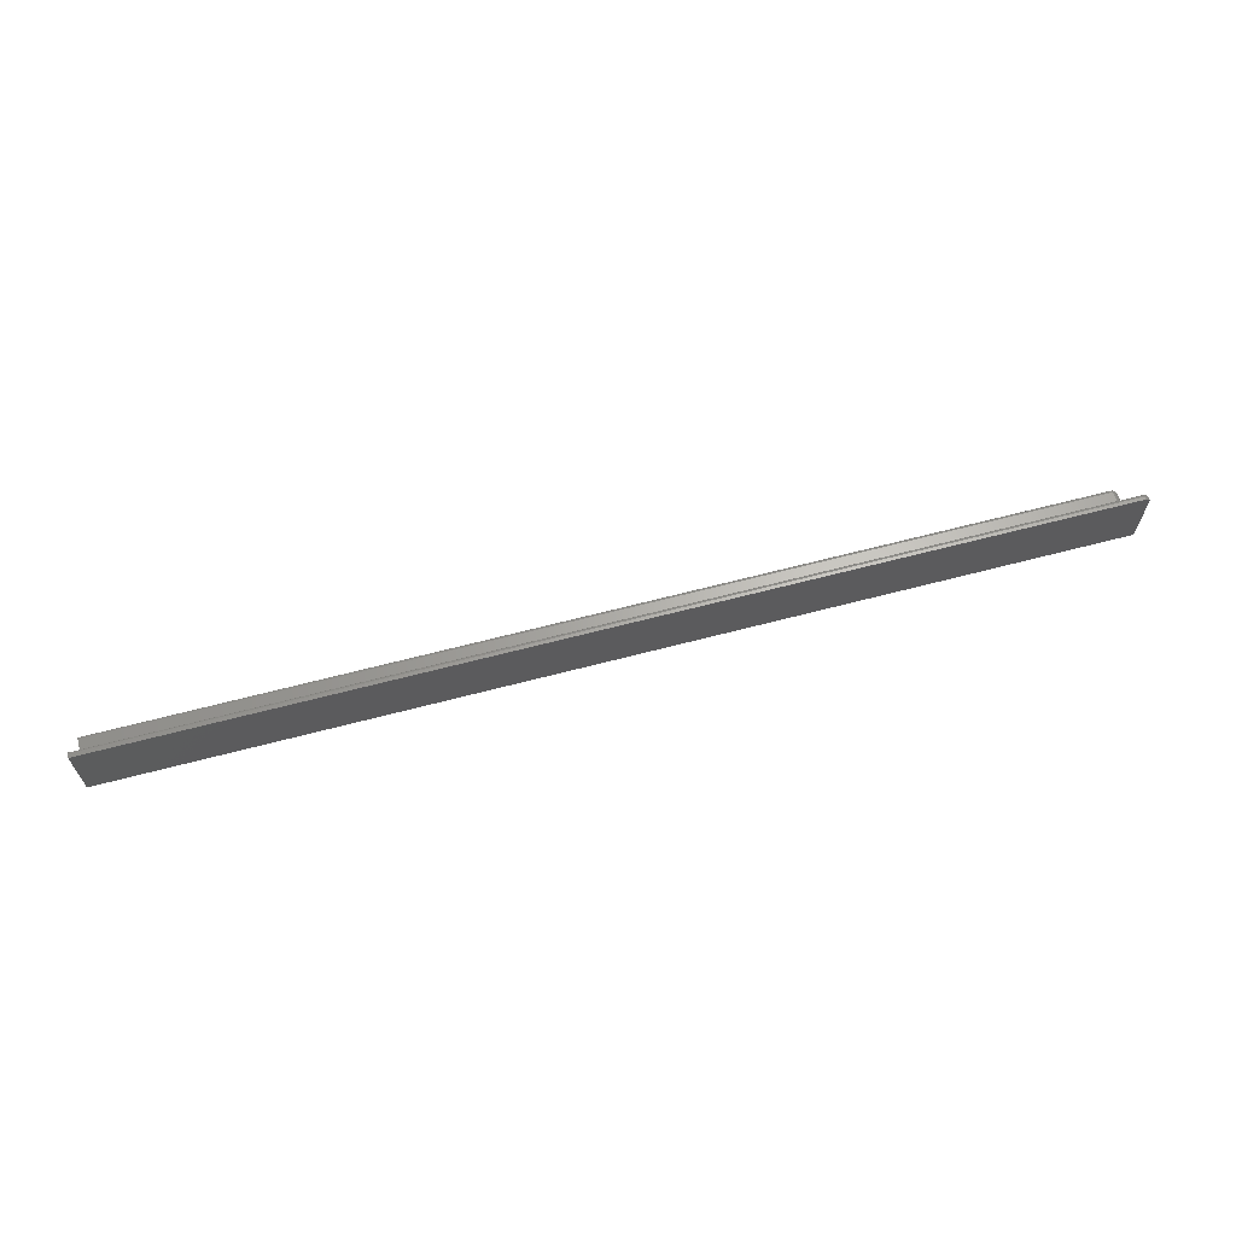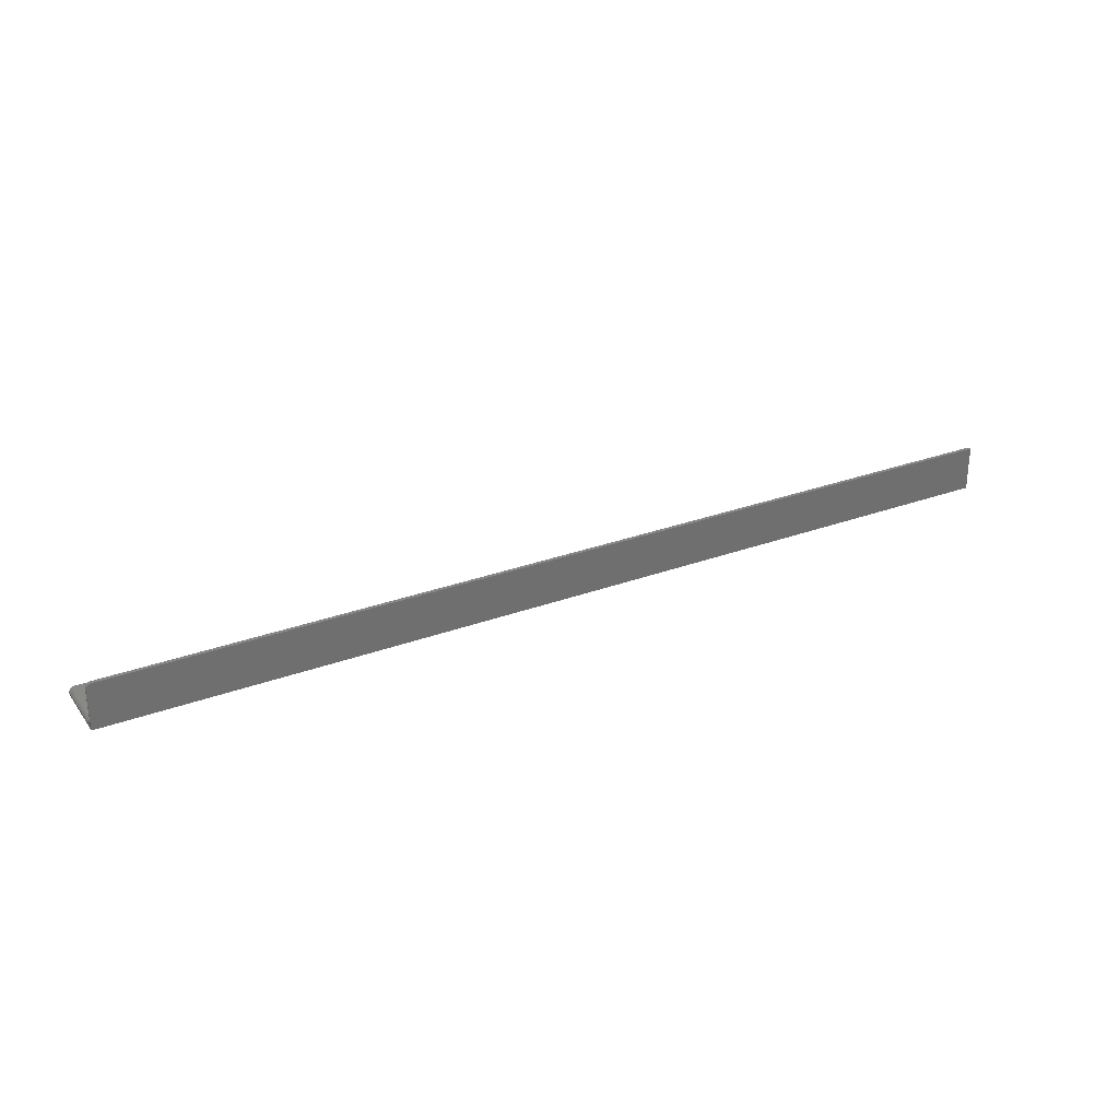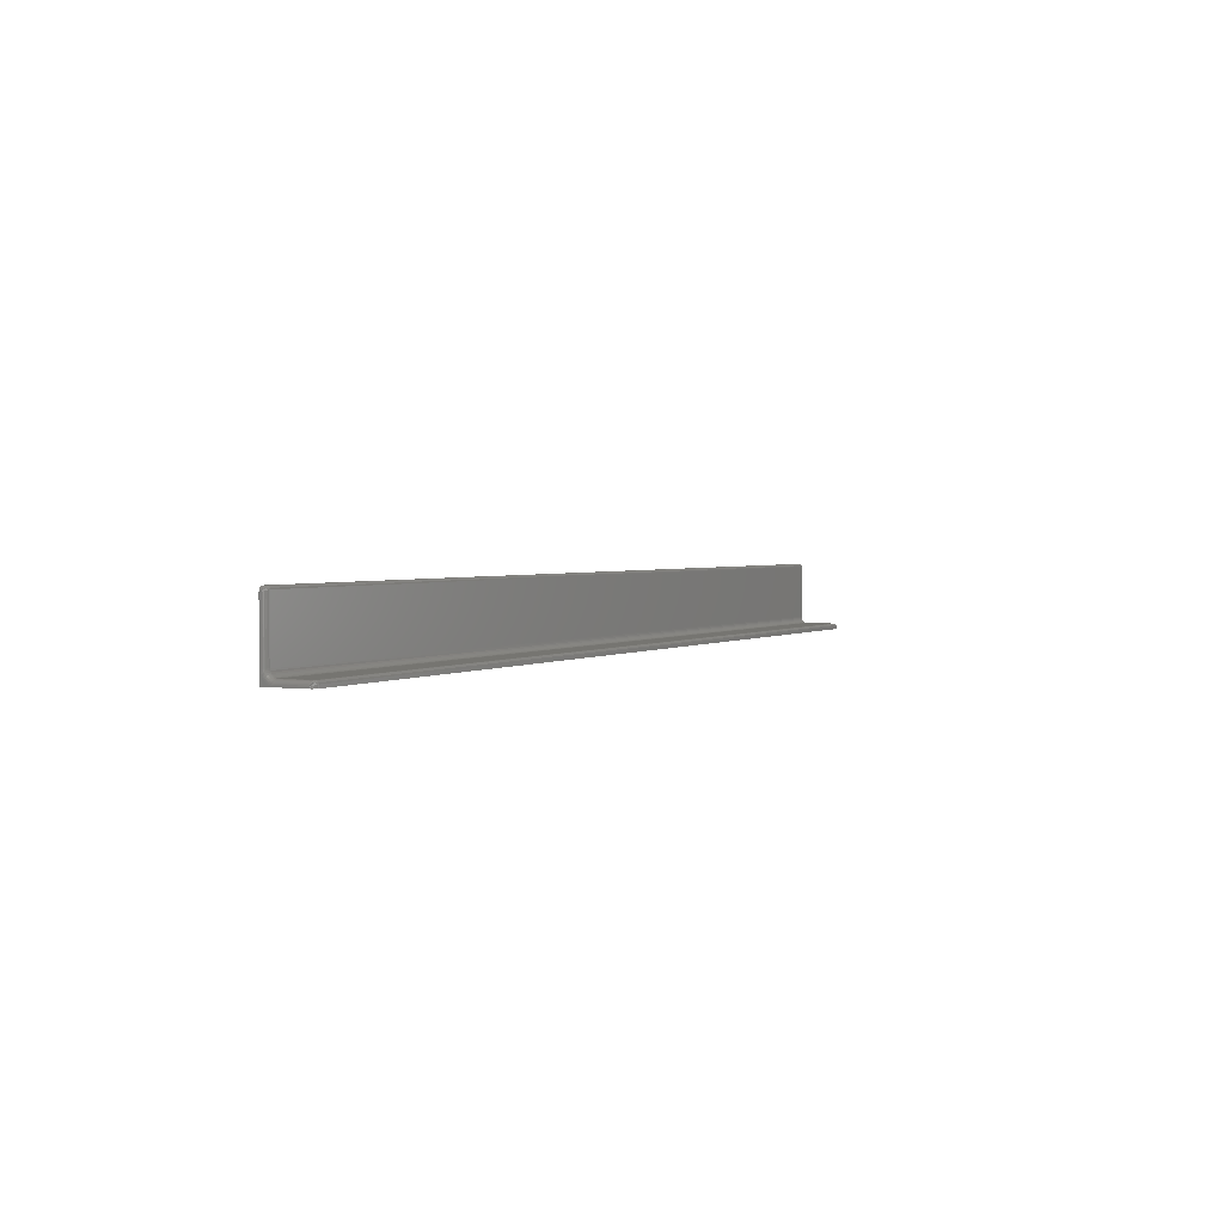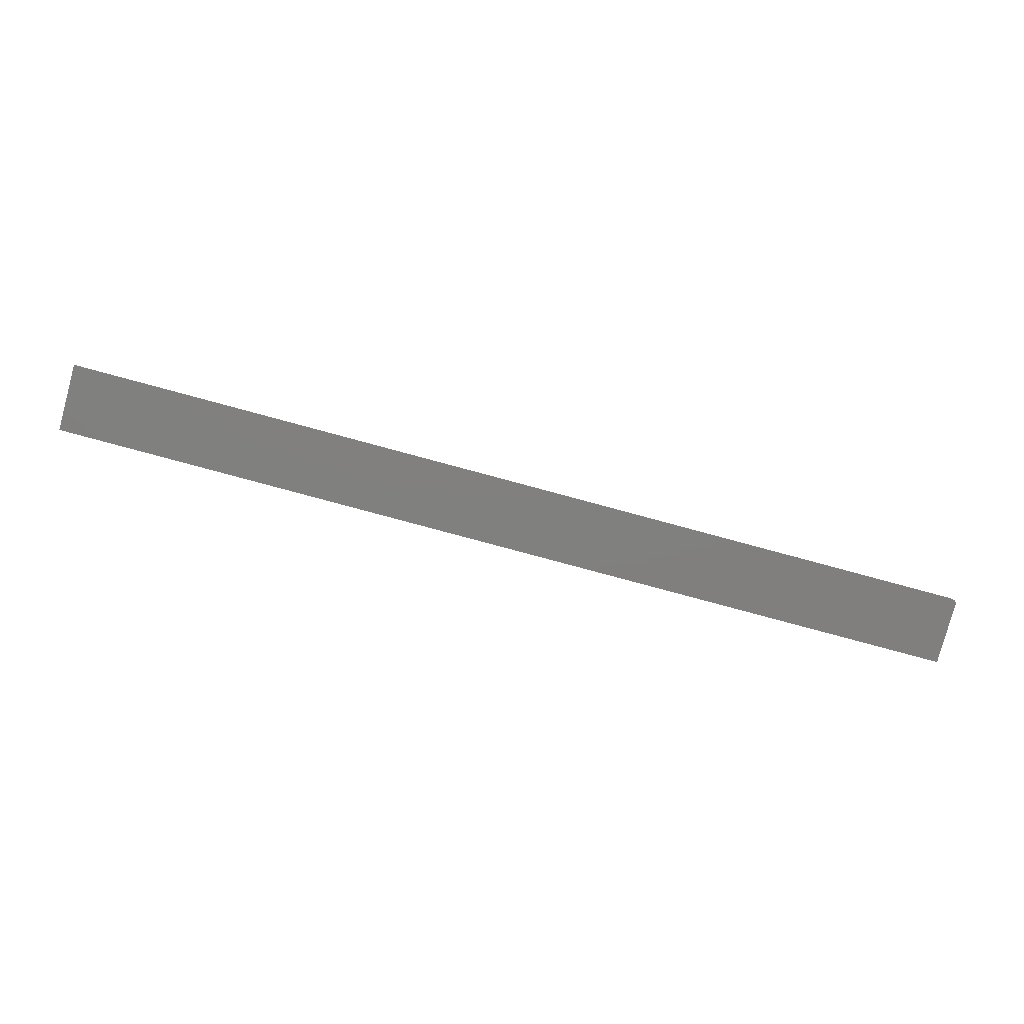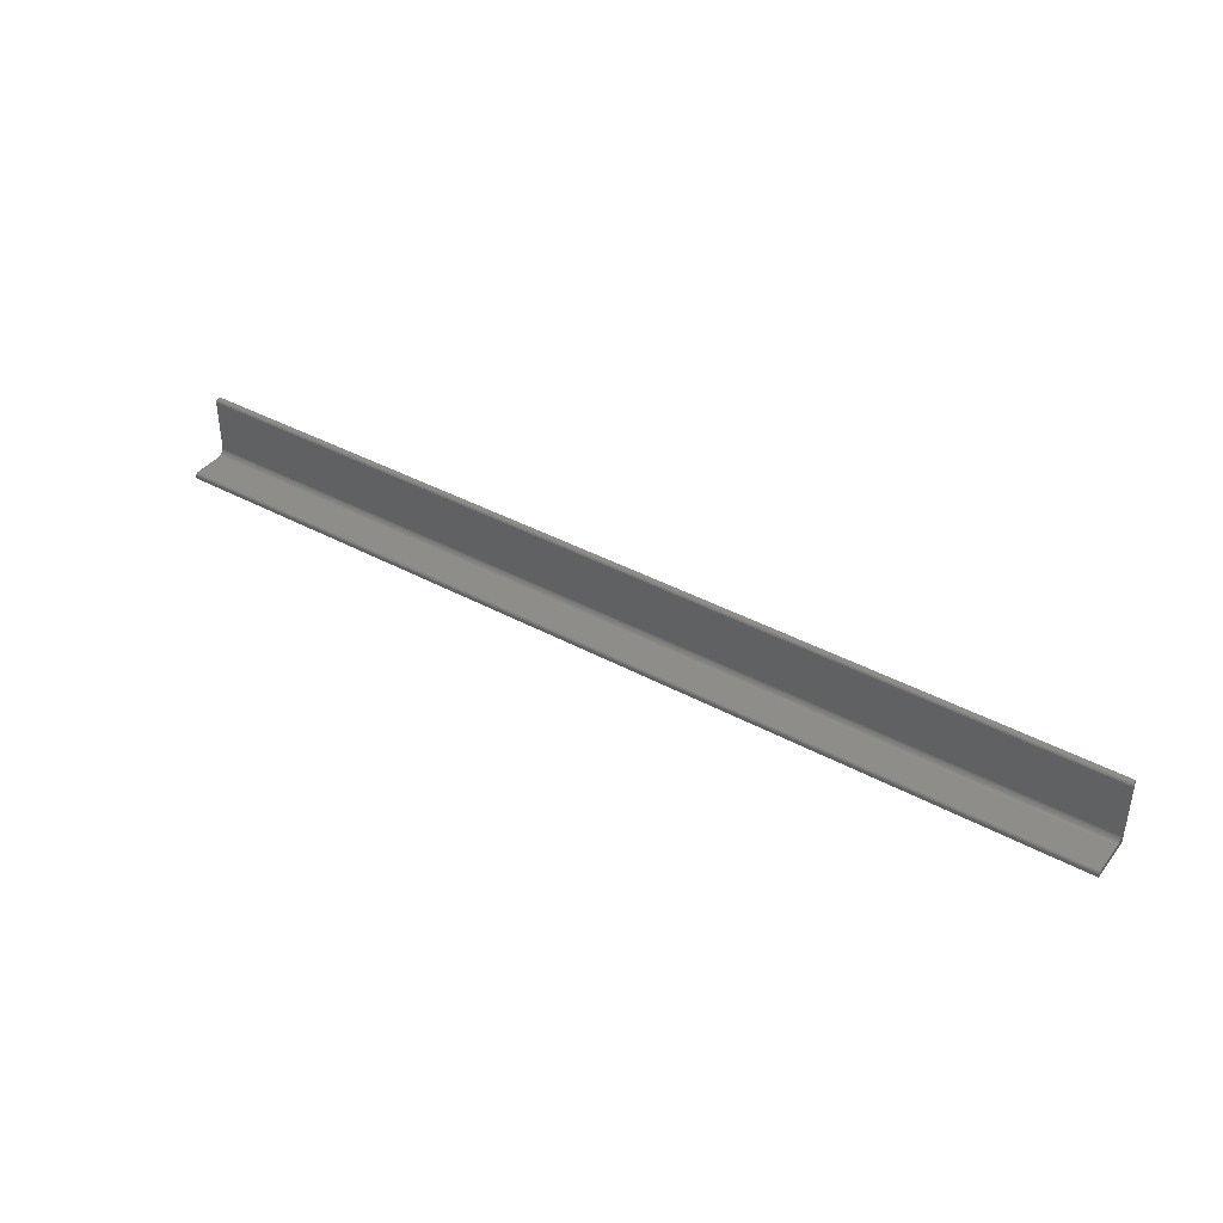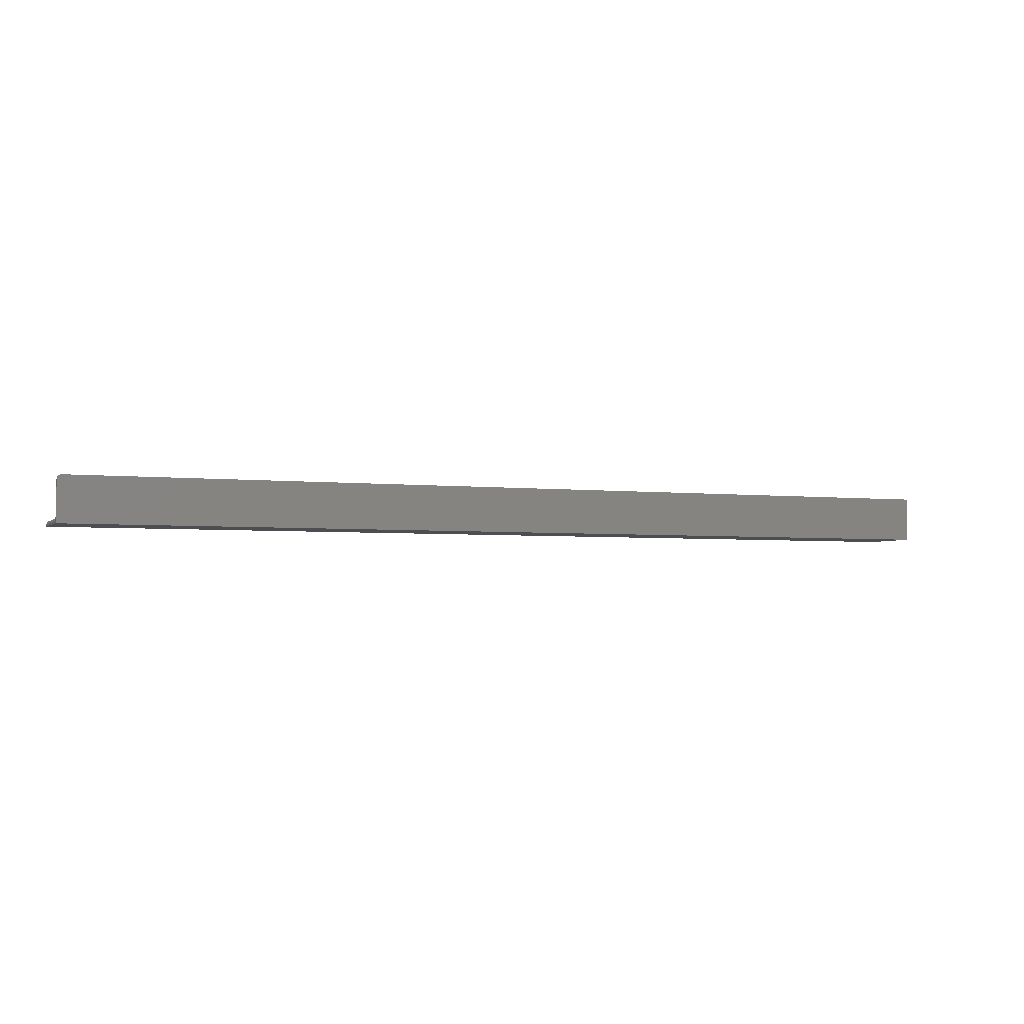
<metadata>
{"format":"stl","ext":"stl","renderer":"f3d","projection":"perspective","resolution":1024,"background":"white","views":[{"elev":65.0,"azim":-14.8,"up":"+Z"},{"elev":28.8,"azim":151.0,"up":"+Y"},{"elev":2.3,"azim":117.6,"up":"+Z"},{"elev":-79.9,"azim":-15.1,"up":"+Y"},{"elev":40.0,"azim":-146.2,"up":"+Z"},{"elev":-3.3,"azim":157.2,"up":"+Y"}]}
</metadata>
<code>
# stl→obj: 162 verts, 320 faces
v 0.75 6.219e-18 0.1016
v 0.75 0.001398 0.01957
v 0.75 0.001398 0.1016
v 0.75 0 0
v 0.75 0.06472 -3.963e-18
v 0.75 0.06472 0.001398
v 0.75 0.01957 0.001398
v 0.75 0.01603 0.001747
v 0.75 0.01262 0.002781
v 0.75 0.009475 0.004461
v 0.75 0.006721 0.006721
v 0.75 0.004461 0.009475
v 0.75 0.002781 0.01262
v 0.75 0.001747 0.01603
v 0.7465 6.617e-18 0.1081
v 0.7487 6.485e-18 0.1059
v 0.7477 6.557e-18 0.1071
v 0.7422 6.939e-18 0.1094
v -0.75 6.697e-18 0.1094
v -0.75 0 0
v 0.7452 6.661e-18 0.1088
v 0.7437 6.688e-18 0.1092
v 0.7498 6.312e-18 0.1031
v 0.7494 6.402e-18 0.1046
v -0.75 0.004605 0.1094
v 0.7422 0.004605 0.1094
v -0.75 0.006368 0.109
v 0.7422 0.006368 0.109
v -0.75 0.007862 0.108
v 0.7422 0.007862 0.108
v -0.75 0.00886 0.1065
v 0.7422 0.00886 0.1065
v -0.75 0.009211 0.1048
v 0.7422 0.009211 0.1048
v -0.75 0.009211 0.01957
v 0.7422 0.009211 0.01957
v -0.75 0.01225 0.01225
v 0.7422 0.01382 0.01096
v -0.75 0.01382 0.01096
v 0.7422 0.01561 0.009999
v -0.75 0.01561 0.009999
v 0.7422 0.01755 0.00941
v -0.75 0.01755 0.00941
v 0.7422 0.01957 0.009211
v -0.75 0.01957 0.009211
v 0.7422 0.01225 0.01225
v -0.75 0.01096 0.01382
v 0.7422 0.01096 0.01382
v -0.75 0.009999 0.01561
v 0.7422 0.009999 0.01561
v -0.75 0.00941 0.01755
v 0.7422 0.00941 0.01755
v -0.75 0.06793 0.009211
v 0.7422 0.06793 0.009211
v -0.75 0.06969 0.00886
v 0.7422 0.06969 0.00886
v -0.75 0.07118 0.007862
v 0.7422 0.07118 0.007862
v -0.75 0.07218 0.006368
v 0.7422 0.07218 0.006368
v -0.75 0.07253 0.004605
v 0.7422 0.07253 0.004605
v -0.75 0.07253 -4.441e-18
v 0.7422 0.07253 -4.441e-18
v 0.7437 0.07238 -4.432e-18
v 0.7452 0.07194 -4.405e-18
v 0.7465 0.07122 -4.361e-18
v 0.7477 0.07024 -4.301e-18
v 0.7487 0.06906 -4.229e-18
v 0.7494 0.06771 -4.146e-18
v 0.7498 0.06624 -4.056e-18
v 0.7455 0.004301 0.1086
v 0.747 0.003935 0.1077
v 0.7439 0.004528 0.1092
v 0.7497 0.002213 0.1035
v 0.7491 0.002866 0.1051
v 0.7482 0.00345 0.1066
v 0.747 0.0709 0.003935
v 0.7439 0.07234 0.004528
v 0.7455 0.07179 0.004301
v 0.7497 0.0667 0.002213
v 0.7491 0.0683 0.002866
v 0.7482 0.06972 0.00345
v 0.7455 0.06762 0.008468
v 0.7465 0.01957 0.007894
v 0.747 0.06726 0.007578
v 0.7439 0.06785 0.009022
v 0.7437 0.01957 0.00906
v 0.7452 0.01957 0.008616
v 0.7498 0.01957 0.002922
v 0.7497 0.06553 0.003382
v 0.7494 0.01957 0.004388
v 0.7491 0.06619 0.004975
v 0.7487 0.01957 0.005738
v 0.7482 0.06677 0.006395
v 0.7477 0.01957 0.006922
v 0.7452 0.008616 0.01957
v 0.747 0.007578 0.1041
v 0.7465 0.007894 0.01957
v 0.7437 0.00906 0.01957
v 0.7439 0.009022 0.1047
v 0.7455 0.008468 0.1045
v 0.7497 0.003382 0.1024
v 0.7498 0.002922 0.01957
v 0.7491 0.004975 0.103
v 0.7494 0.004388 0.01957
v 0.7482 0.006395 0.1036
v 0.7487 0.005738 0.01957
v 0.7477 0.006922 0.01957
v 0.7461 0.007322 0.1068
v 0.746 0.005938 0.108
v 0.7461 0.07064 0.006677
v 0.746 0.06926 0.007848
v 0.7437 0.01752 0.009262
v 0.7452 0.01743 0.008826
v 0.7465 0.01729 0.008118
v 0.7477 0.0171 0.007165
v 0.7487 0.01687 0.006004
v 0.7494 0.01661 0.00468
v 0.7498 0.01632 0.003242
v 0.7437 0.009262 0.01752
v 0.7452 0.008826 0.01743
v 0.7465 0.008118 0.01729
v 0.7477 0.007165 0.0171
v 0.7487 0.006004 0.01687
v 0.7494 0.00468 0.01661
v 0.7498 0.003242 0.01632
v 0.7437 0.009861 0.01555
v 0.7452 0.00945 0.01538
v 0.7465 0.008783 0.0151
v 0.7477 0.007885 0.01473
v 0.7487 0.006791 0.01428
v 0.7494 0.005544 0.01376
v 0.7498 0.00419 0.0132
v 0.7437 0.01083 0.01373
v 0.7452 0.01046 0.01349
v 0.7465 0.009862 0.01308
v 0.7477 0.009054 0.01254
v 0.7487 0.00807 0.01189
v 0.7494 0.006947 0.01114
v 0.7498 0.005728 0.01032
v 0.7437 0.01214 0.01214
v 0.7452 0.01182 0.01182
v 0.7465 0.01131 0.01131
v 0.7477 0.01063 0.01063
v 0.7487 0.00979 0.00979
v 0.7494 0.008835 0.008835
v 0.7498 0.007799 0.007799
v 0.7437 0.01373 0.01083
v 0.7452 0.01349 0.01046
v 0.7465 0.01308 0.009862
v 0.7477 0.01254 0.009054
v 0.7487 0.01189 0.00807
v 0.7494 0.01114 0.006947
v 0.7498 0.01032 0.005728
v 0.7437 0.01555 0.009861
v 0.7452 0.01538 0.00945
v 0.7465 0.0151 0.008783
v 0.7477 0.01473 0.007885
v 0.7487 0.01428 0.006791
v 0.7494 0.01376 0.005544
v 0.7498 0.0132 0.00419
f 1 2 3
f 4 5 6
f 4 6 7
f 4 7 8
f 4 8 9
f 4 9 10
f 4 10 11
f 4 11 12
f 4 12 13
f 4 13 14
f 4 14 2
f 4 2 1
f 15 16 17
f 18 19 20
f 4 16 15
f 4 15 21
f 4 21 22
f 4 22 18
f 4 18 20
f 16 4 1
f 16 1 23
f 16 23 24
f 25 19 26
f 26 19 18
f 25 26 27
f 27 26 28
f 27 28 29
f 29 28 30
f 29 30 31
f 31 30 32
f 31 32 33
f 33 32 34
f 35 33 36
f 36 33 34
f 37 38 39
f 39 38 40
f 39 40 41
f 41 40 42
f 41 42 43
f 43 42 44
f 43 44 45
f 38 37 46
f 46 37 47
f 46 47 48
f 48 47 49
f 48 49 50
f 50 49 51
f 50 51 52
f 52 51 35
f 52 35 36
f 53 45 54
f 54 45 44
f 53 54 55
f 55 54 56
f 55 56 57
f 57 56 58
f 57 58 59
f 59 58 60
f 59 60 61
f 61 60 62
f 63 61 64
f 64 61 62
f 64 20 63
f 65 66 67
f 65 67 68
f 65 68 69
f 65 69 70
f 65 70 71
f 65 71 5
f 4 20 64
f 4 64 65
f 4 65 5
f 72 15 73
f 26 18 74
f 74 18 22
f 74 22 72
f 72 22 21
f 72 21 15
f 1 3 23
f 23 3 75
f 23 75 24
f 24 75 76
f 24 76 16
f 16 76 77
f 16 77 17
f 17 77 73
f 17 73 15
f 66 78 67
f 64 62 65
f 65 62 79
f 65 79 66
f 66 79 80
f 66 80 78
f 6 5 81
f 81 5 71
f 81 71 82
f 82 71 70
f 82 70 83
f 83 70 69
f 83 69 78
f 78 69 68
f 78 68 67
f 84 85 86
f 54 44 87
f 87 44 88
f 87 88 84
f 84 88 89
f 84 89 85
f 7 6 90
f 90 6 91
f 90 91 92
f 92 91 93
f 92 93 94
f 94 93 95
f 94 95 96
f 96 95 86
f 96 86 85
f 97 98 99
f 36 34 100
f 100 34 101
f 100 101 97
f 97 101 102
f 97 102 98
f 3 2 103
f 103 2 104
f 103 104 105
f 105 104 106
f 105 106 107
f 107 106 108
f 107 108 98
f 98 108 109
f 98 109 99
f 74 72 28
f 74 28 26
f 110 102 101
f 110 101 34
f 110 34 32
f 110 32 30
f 110 30 28
f 110 28 111
f 111 28 72
f 111 72 73
f 111 73 77
f 111 77 76
f 111 76 75
f 111 75 3
f 3 103 105
f 3 105 107
f 3 107 98
f 3 98 102
f 3 102 110
f 3 110 111
f 87 84 56
f 87 56 54
f 112 80 79
f 112 79 62
f 112 62 60
f 112 60 58
f 112 58 56
f 112 56 113
f 113 56 84
f 113 84 86
f 113 86 95
f 113 95 93
f 113 93 91
f 113 91 6
f 6 81 82
f 6 82 83
f 6 83 78
f 6 78 80
f 6 80 112
f 6 112 113
f 44 42 88
f 88 42 114
f 88 114 89
f 89 114 115
f 89 115 85
f 85 115 116
f 85 116 96
f 96 116 117
f 96 117 94
f 94 117 118
f 94 118 92
f 92 118 119
f 92 119 90
f 90 119 120
f 90 120 7
f 7 120 8
f 52 36 121
f 121 36 100
f 121 100 122
f 122 100 97
f 122 97 123
f 123 97 99
f 123 99 124
f 124 99 109
f 124 109 125
f 125 109 108
f 125 108 126
f 126 108 106
f 126 106 127
f 127 106 104
f 127 104 14
f 14 104 2
f 50 52 128
f 128 52 121
f 128 121 129
f 129 121 122
f 129 122 130
f 130 122 123
f 130 123 131
f 131 123 124
f 131 124 132
f 132 124 125
f 132 125 133
f 133 125 126
f 133 126 134
f 134 126 127
f 134 127 13
f 13 127 14
f 48 50 135
f 135 50 128
f 135 128 136
f 136 128 129
f 136 129 137
f 137 129 130
f 137 130 138
f 138 130 131
f 138 131 139
f 139 131 132
f 139 132 140
f 140 132 133
f 140 133 141
f 141 133 134
f 141 134 12
f 12 134 13
f 46 48 142
f 142 48 135
f 142 135 143
f 143 135 136
f 143 136 144
f 144 136 137
f 144 137 145
f 145 137 138
f 145 138 146
f 146 138 139
f 146 139 147
f 147 139 140
f 147 140 148
f 148 140 141
f 148 141 11
f 11 141 12
f 38 46 149
f 149 46 142
f 149 142 150
f 150 142 143
f 150 143 151
f 151 143 144
f 151 144 152
f 152 144 145
f 152 145 153
f 153 145 146
f 153 146 154
f 154 146 147
f 154 147 155
f 155 147 148
f 155 148 10
f 10 148 11
f 40 38 156
f 156 38 149
f 156 149 157
f 157 149 150
f 157 150 158
f 158 150 151
f 158 151 159
f 159 151 152
f 159 152 160
f 160 152 153
f 160 153 161
f 161 153 154
f 161 154 162
f 162 154 155
f 162 155 9
f 9 155 10
f 42 40 114
f 114 40 156
f 114 156 115
f 115 156 157
f 115 157 116
f 116 157 158
f 116 158 117
f 117 158 159
f 117 159 118
f 118 159 160
f 118 160 119
f 119 160 161
f 119 161 120
f 120 161 162
f 120 162 8
f 8 162 9
f 20 35 51
f 20 51 49
f 20 49 47
f 20 47 37
f 20 37 39
f 20 39 41
f 20 41 43
f 20 43 45
f 20 45 53
f 20 53 55
f 20 55 57
f 20 57 59
f 20 59 61
f 20 61 63
f 33 25 27
f 33 27 29
f 33 29 31
f 19 25 33
f 19 33 35
f 19 35 20

</code>
